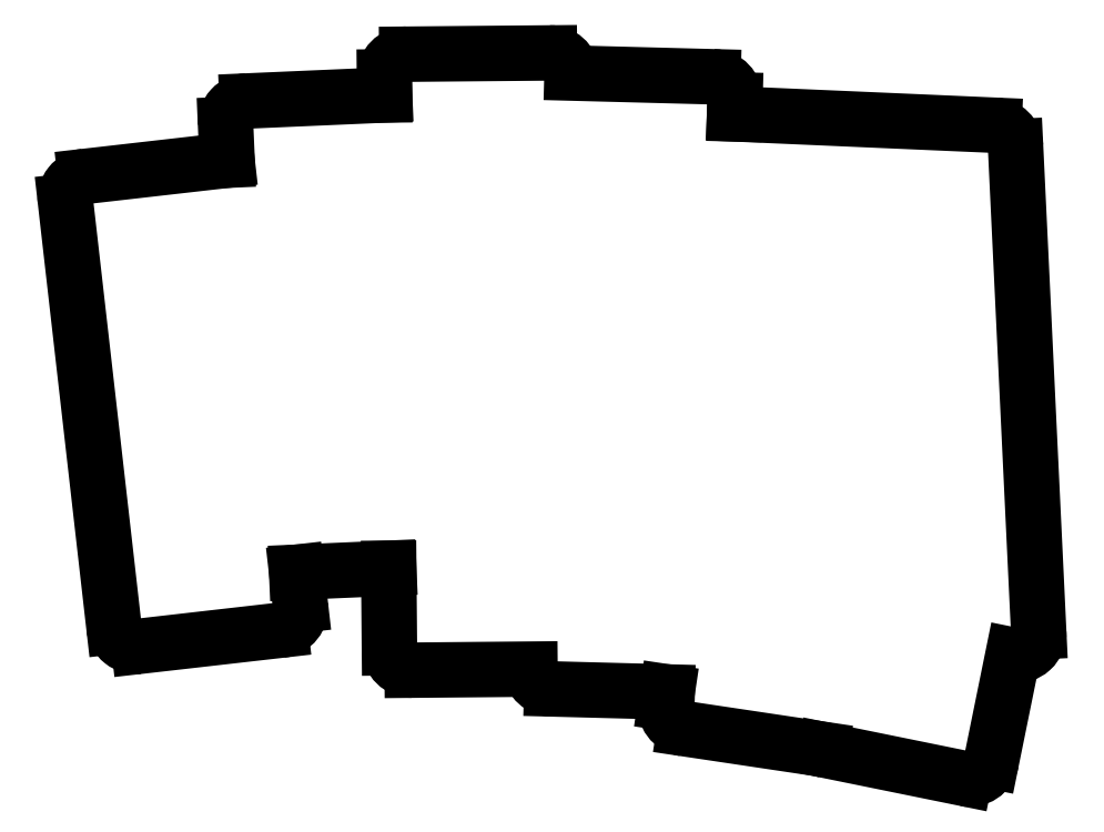
<metadata>
{"format":"dxf","ext":"dxf","renderer":"ezdxf+matplotlib","layout":"modelspace","background":"white","min_lineweight":24,"dpi":150}
</metadata>
<code>
0
SECTION
2
ENTITIES
0
LINE
8
0
10
171.8
20
-178.7
11
190.7
21
-176.5
0
ARC
8
0
10
190.4
20
-173.6
40
3
50
276.5
51
366.5
0
LINE
8
0
10
193.4
20
-173.2
11
192.9
21
-168.8
0
LINE
8
0
10
192.9
20
-168.8
11
205.1
21
-168.3
0
LINE
8
0
10
205.1
20
-168.3
11
205.2
21
-178.9
0
ARC
8
0
10
208.2
20
-178.9
40
3
50
180.5
51
270.5
0
LINE
8
0
10
208.2
20
-181.9
11
223.9
21
-181.7
0
ARC
8
0
10
226.9
20
-181.4
40
3
50
187
51
268.5
0
LINE
8
0
10
226.8
20
-184.4
11
242.2
21
-184.8
0
LINE
8
0
10
242.2
20
-184.8
11
242
21
-186.2
0
ARC
8
0
10
244.9
20
-186.7
40
3
50
171.5
51
261.5
0
LINE
8
0
10
244.5
20
-189.7
11
262.7
21
-192.4
0
ARC
8
0
10
263.8
20
-189.6
40
3
50
249.1
51
258.5
0
LINE
8
0
10
263.2
20
-192.5
11
281.8
21
-196.3
0
ARC
8
0
10
282.4
20
-193.4
40
3
50
258.5
51
348.5
0
LINE
8
0
10
285.4
20
-194
11
288.2
21
-179.9
0
ARC
8
0
10
288.7
20
-176.9
40
3
50
261.8
51
362.7
0
LINE
8
0
10
291.7
20
-176.8
11
288.6
21
-112.1
0
ARC
8
0
10
285.6
20
-112.3
40
3
50
2.73
51
87.5
0
LINE
8
0
10
251.2
20
-107.8
11
285.7
21
-109.3
0
LINE
8
0
10
251.2
20
-107.8
11
251.2
21
-105.9
0
ARC
8
0
10
248.2
20
-105.8
40
3
50
358.5
51
448.5
0
LINE
8
0
10
248.3
20
-102.8
11
229.5
21
-102.3
0
ARC
8
0
10
226.5
20
-102.7
40
3
50
6.108
51
90.5
0
LINE
8
0
10
226.5
20
-99.66
11
207.5
21
-99.82
0
ARC
8
0
10
207.5
20
-102.8
40
3
50
90.5
51
180.5
0
LINE
8
0
10
204.5
20
-102.8
11
204.6
21
-105.3
0
LINE
8
0
10
204.6
20
-105.3
11
186.2
21
-106.1
0
ARC
8
0
10
186.4
20
-109.1
40
3
50
92.5
51
182.5
0
LINE
8
0
10
183.4
20
-109.2
11
183.6
21
-113.9
0
ARC
8
0
10
183.9
20
-116.9
40
3
50
96.28
51
96.5
0
LINE
8
0
10
183.6
20
-114
11
164.7
21
-116.1
0
ARC
8
0
10
165
20
-119.1
40
3
50
96.5
51
186.5
0
LINE
8
0
10
162.1
20
-119.4
11
168.5
21
-176.1
0
ARC
8
0
10
171.5
20
-175.7
40
3
50
186.5
51
276.5
0
ENDSEC
0
EOF

</code>
